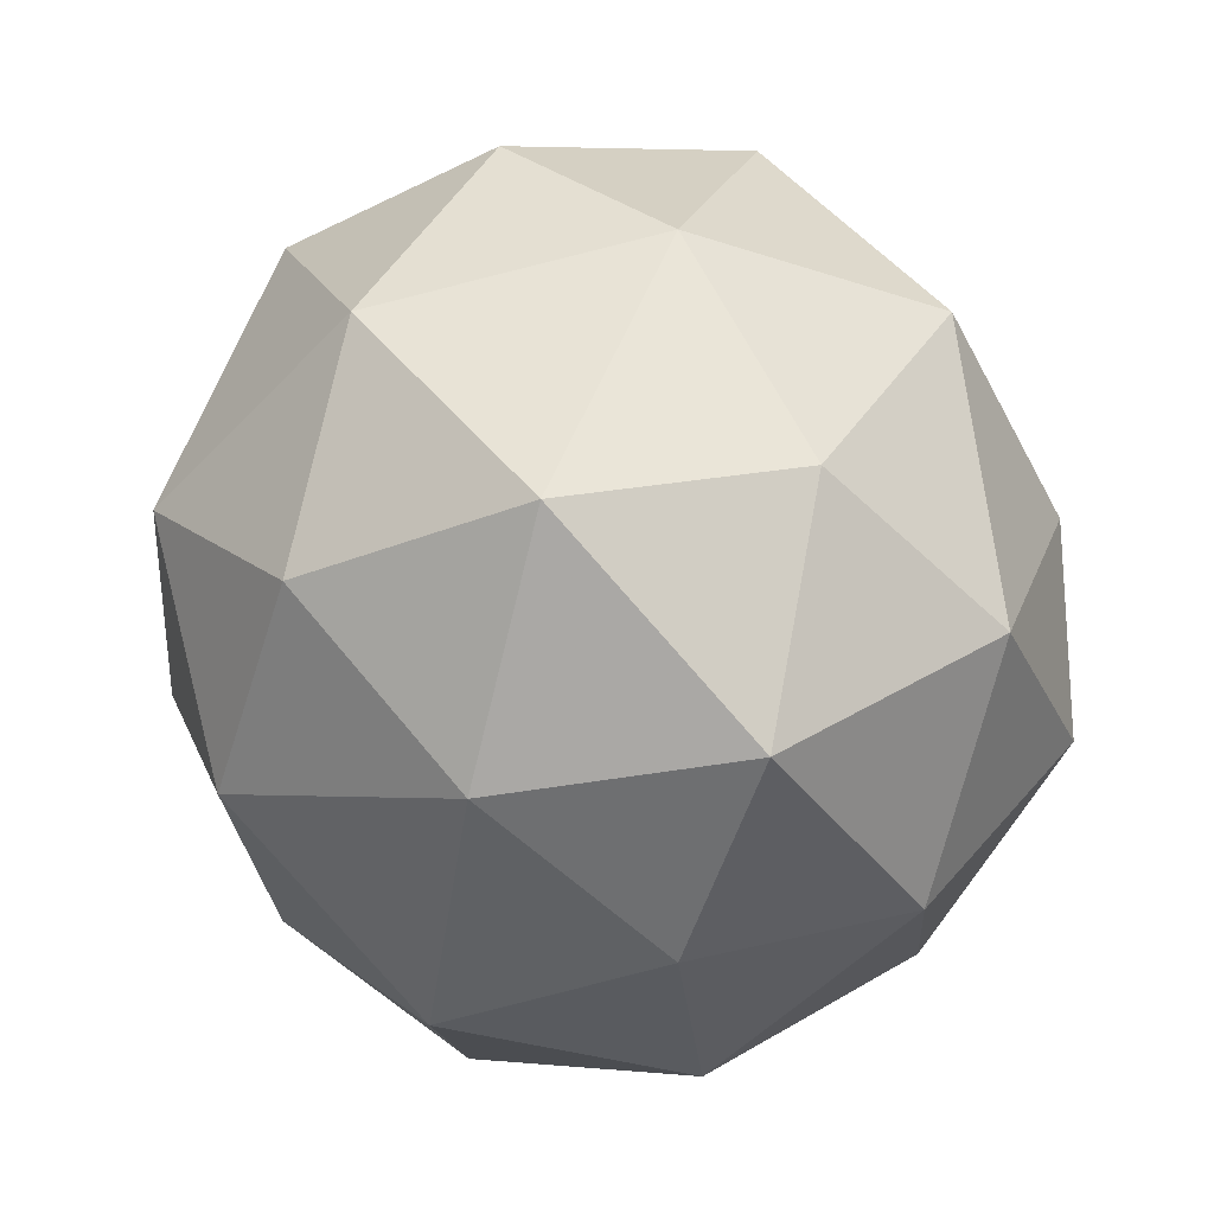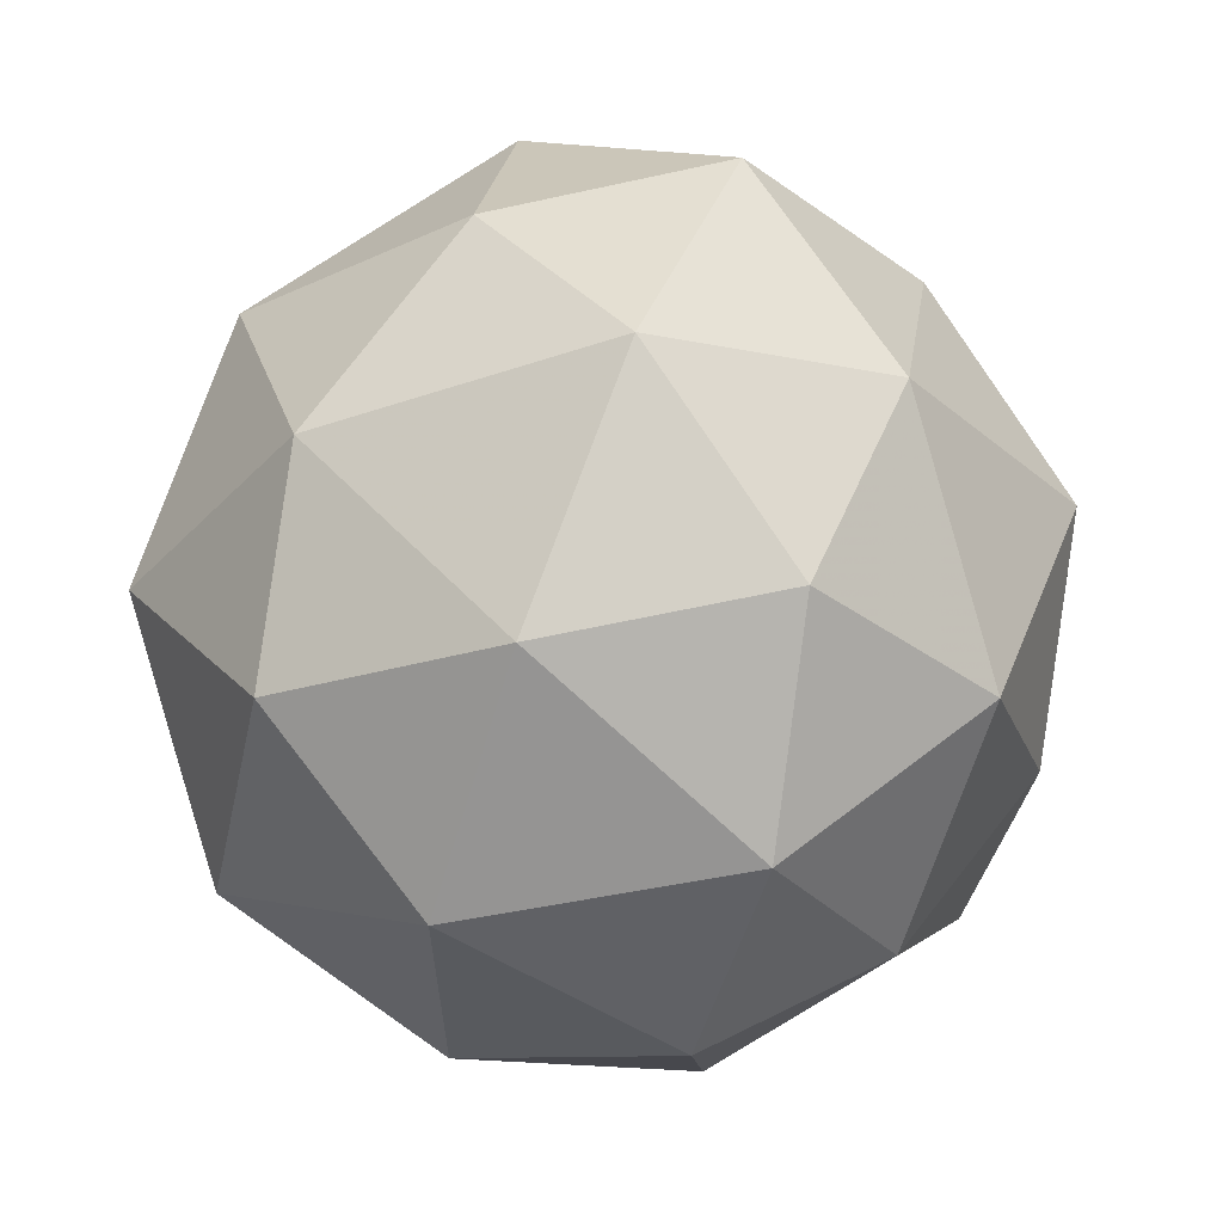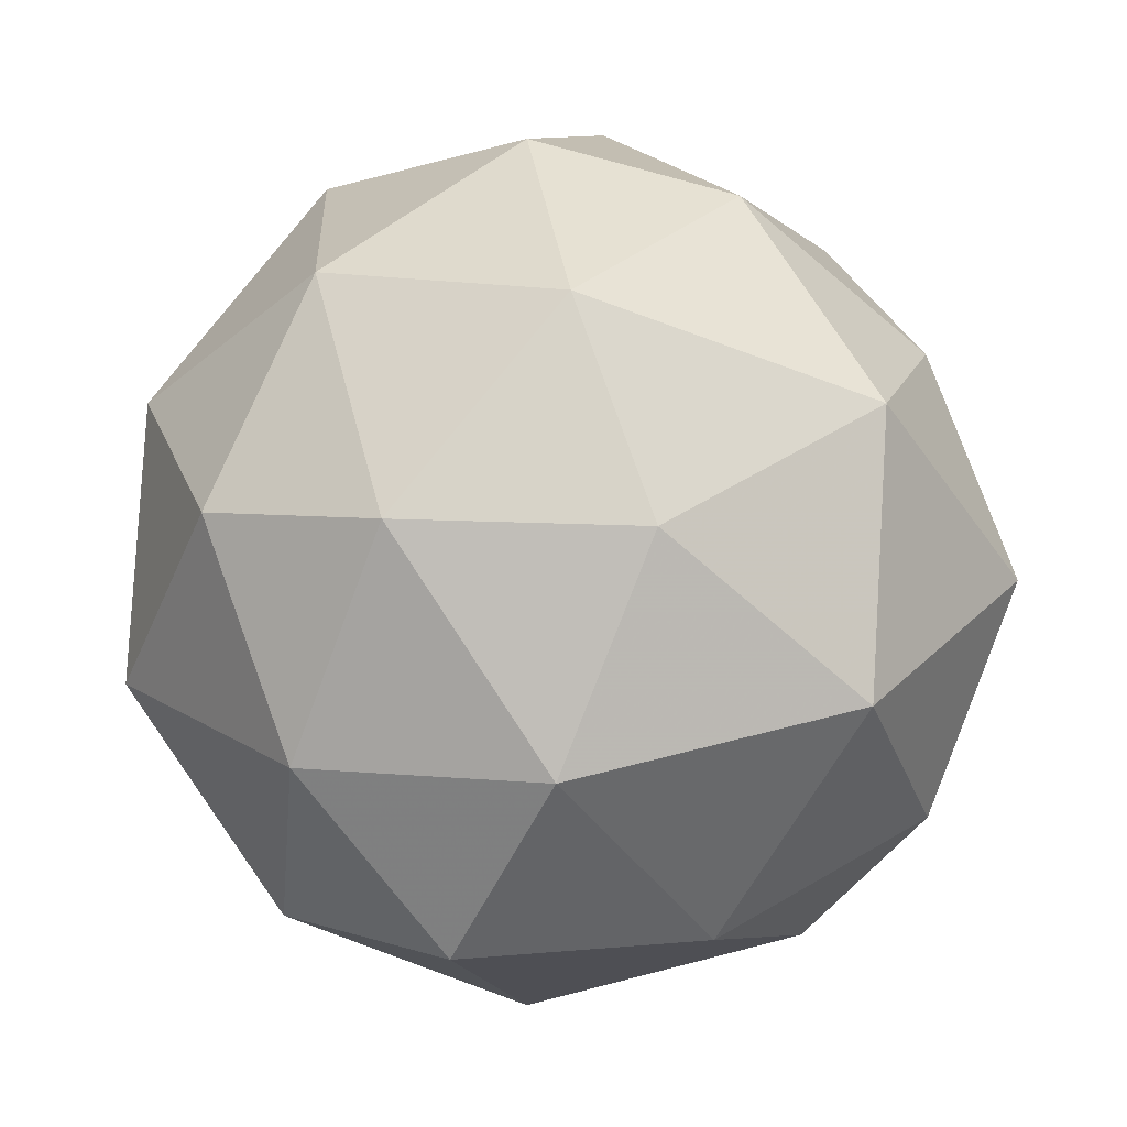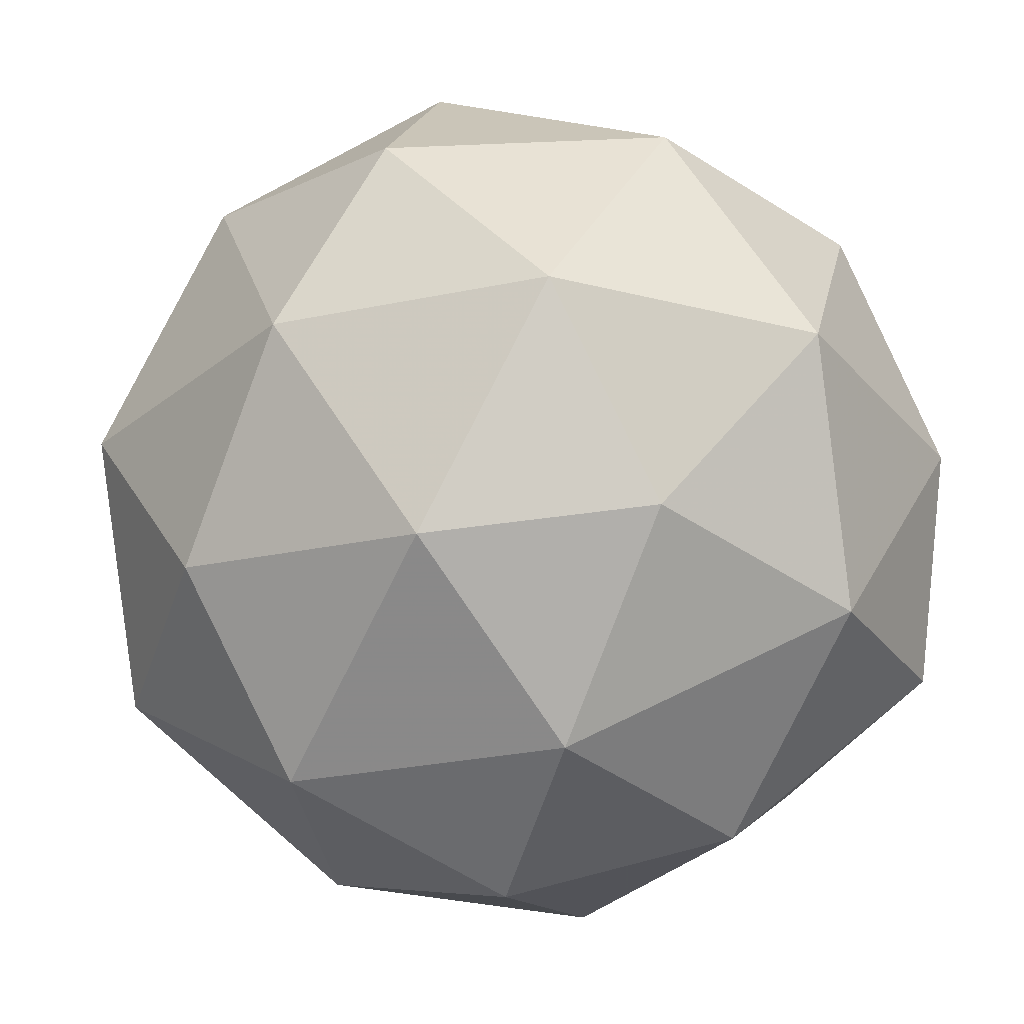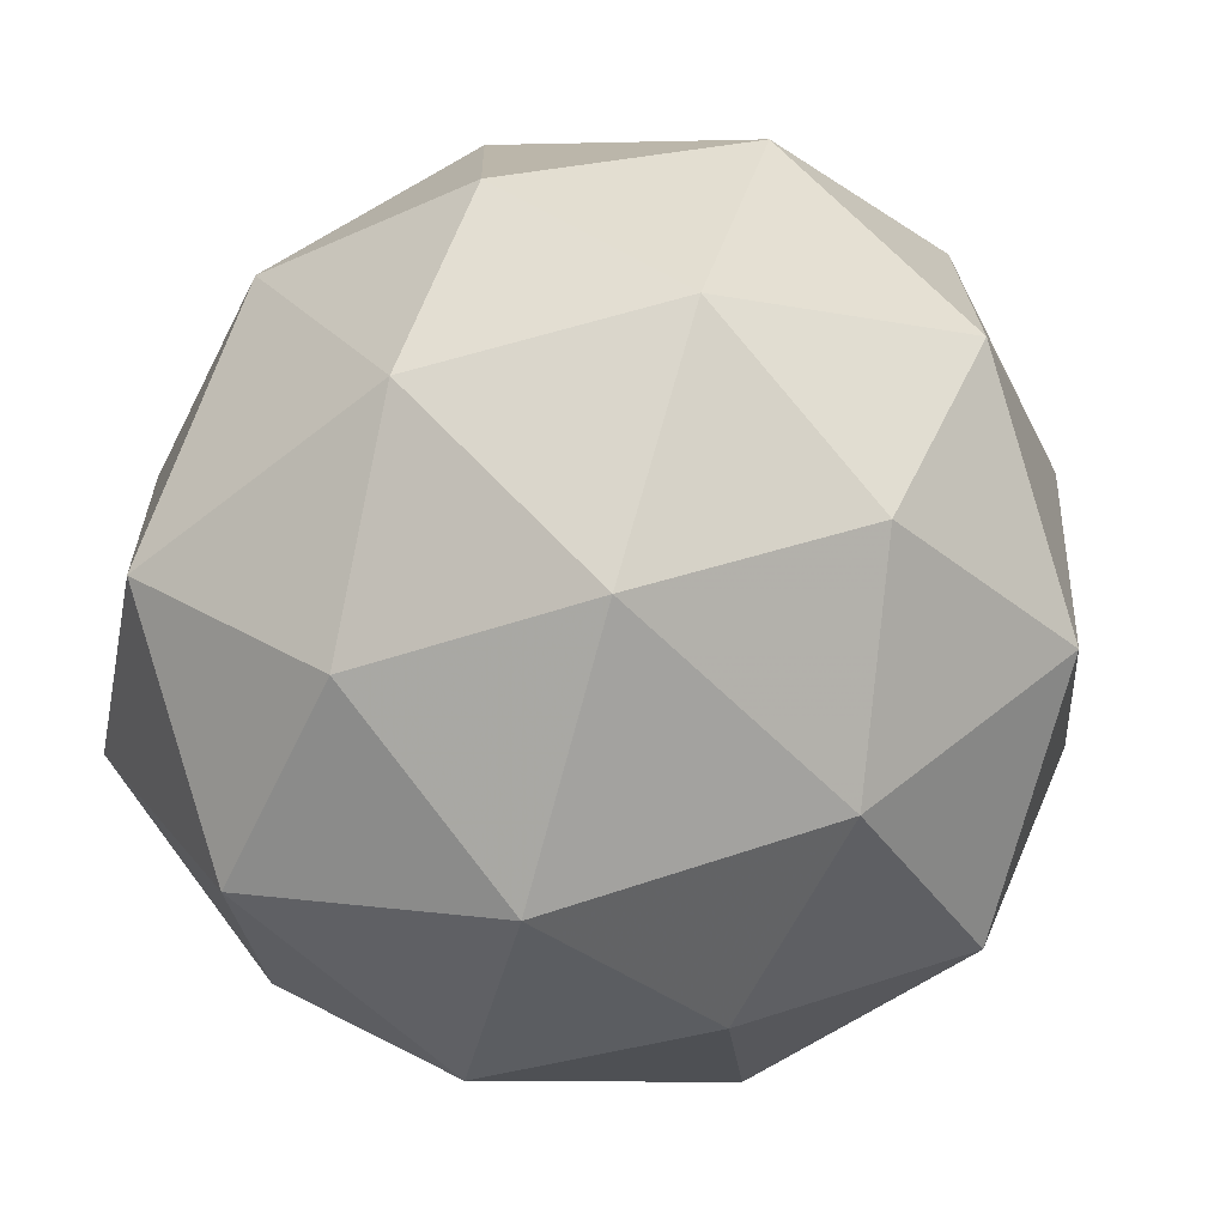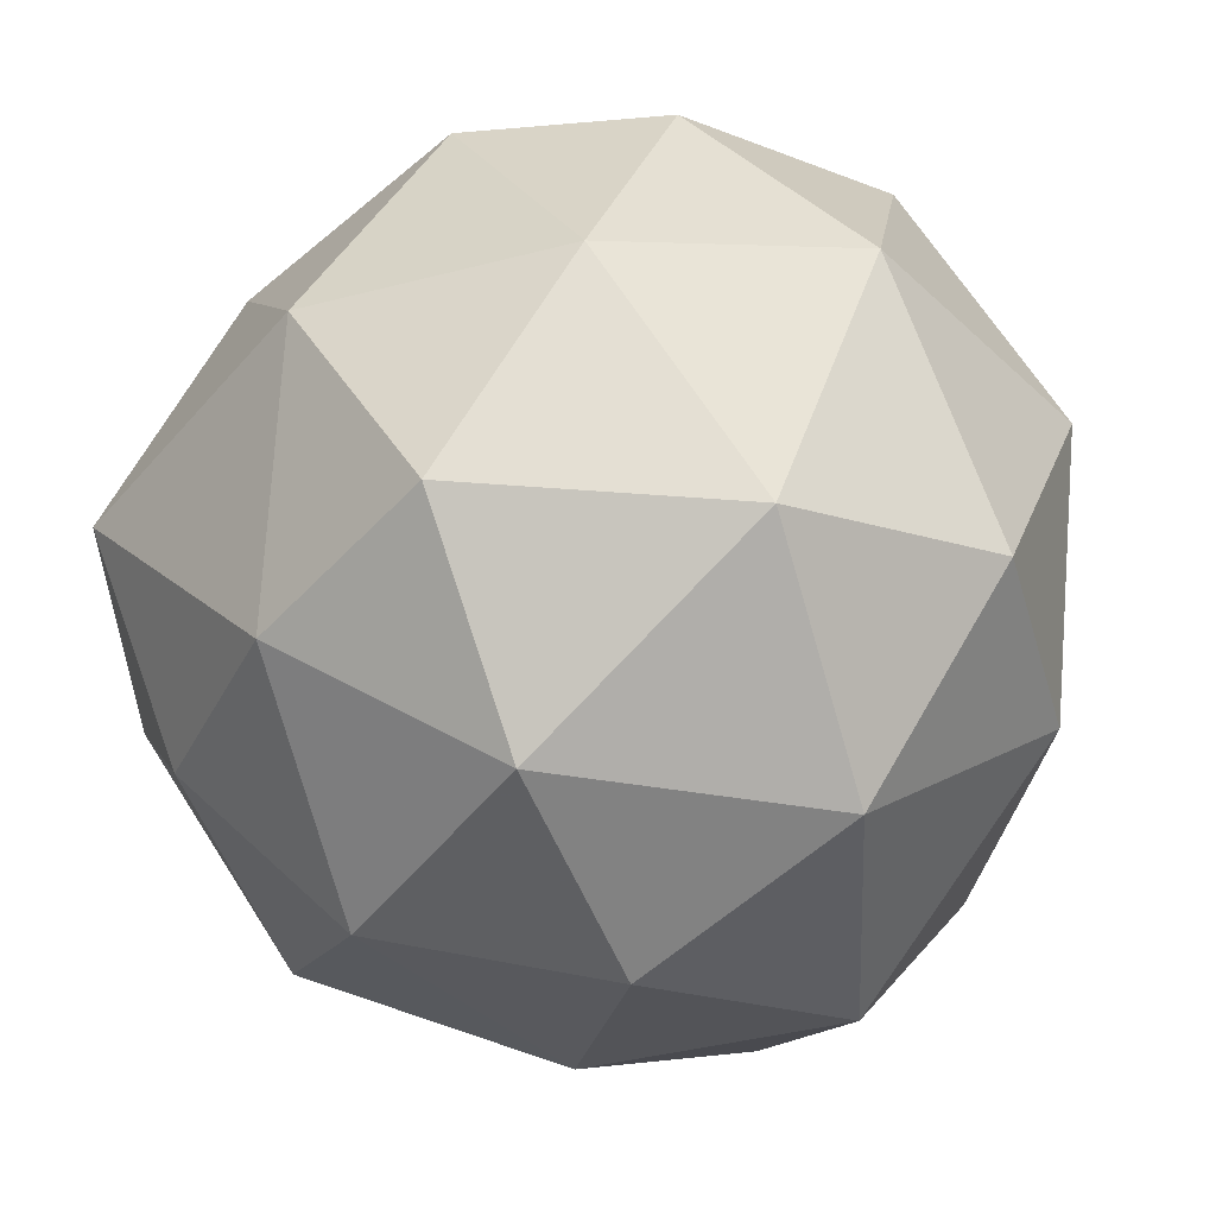
<metadata>
{"format":"obj","ext":"obj","renderer":"f3d","projection":"perspective","resolution":1024,"background":"white","views":[{"elev":79.0,"azim":-54.2,"up":"+Z"},{"elev":53.2,"azim":-170.8,"up":"+Z"},{"elev":-71.9,"azim":-157.3,"up":"+Z"},{"elev":-13.0,"azim":70.4,"up":"+Y"},{"elev":20.0,"azim":-65.3,"up":"+Y"},{"elev":72.6,"azim":-32.7,"up":"+Y"}]}
</metadata>
<code>
v 4568 454.8 -1506
v 4568 454.9 -1506
v 4568 454.9 -1506
v 4568 454.8 -1506
v 4568 454.8 -1506
v 4568 454.8 -1506
v 4568 454.9 -1506
v 4568 454.9 -1506
v 4568 454.8 -1506
v 4568 454.8 -1506
v 4568 454.9 -1506
v 4568 454.9 -1506
v 4568 454.8 -1506
v 4568 454.9 -1506
v 4568 454.9 -1506
v 4568 454.9 -1506
v 4568 454.8 -1506
v 4568 454.8 -1506
v 4568 454.8 -1506
v 4568 454.8 -1506
v 4568 454.8 -1506
v 4568 454.8 -1506
v 4568 454.9 -1506
v 4568 454.9 -1506
v 4568 454.9 -1506
v 4568 454.9 -1506
v 4568 454.8 -1506
v 4568 454.9 -1506
v 4568 454.8 -1506
v 4568 454.8 -1506
v 4568 454.8 -1506
v 4568 454.8 -1506
v 4568 454.9 -1506
v 4568 454.9 -1506
v 4568 454.9 -1506
v 4568 454.8 -1506
v 4568 454.9 -1506
v 4568 454.9 -1506
v 4568 454.9 -1506
v 4568 454.9 -1506
v 4568 454.9 -1506
v 4568 454.9 -1506
f 1 14 13
f 2 14 16
f 1 13 18
f 1 18 20
f 1 20 17
f 2 16 23
f 3 15 25
f 4 19 27
f 5 21 29
f 6 22 31
f 2 23 26
f 3 25 28
f 4 27 30
f 5 29 32
f 6 31 24
f 7 33 38
f 8 34 40
f 9 35 41
f 10 36 42
f 11 37 39
f 39 42 12
f 39 37 42
f 37 10 42
f 42 41 12
f 42 36 41
f 36 9 41
f 41 40 12
f 41 35 40
f 35 8 40
f 40 38 12
f 40 34 38
f 34 7 38
f 38 39 12
f 38 33 39
f 33 11 39
f 24 37 11
f 24 31 37
f 31 10 37
f 32 36 10
f 32 29 36
f 29 9 36
f 30 35 9
f 30 27 35
f 27 8 35
f 28 34 8
f 28 25 34
f 25 7 34
f 26 33 7
f 26 23 33
f 23 11 33
f 31 32 10
f 31 22 32
f 22 5 32
f 29 30 9
f 29 21 30
f 21 4 30
f 27 28 8
f 27 19 28
f 19 3 28
f 25 26 7
f 25 15 26
f 15 2 26
f 23 24 11
f 23 16 24
f 16 6 24
f 17 22 6
f 17 20 22
f 20 5 22
f 20 21 5
f 20 18 21
f 18 4 21
f 18 19 4
f 18 13 19
f 13 3 19
f 16 17 6
f 16 14 17
f 14 1 17
f 13 15 3
f 13 14 15
f 14 2 15

</code>
